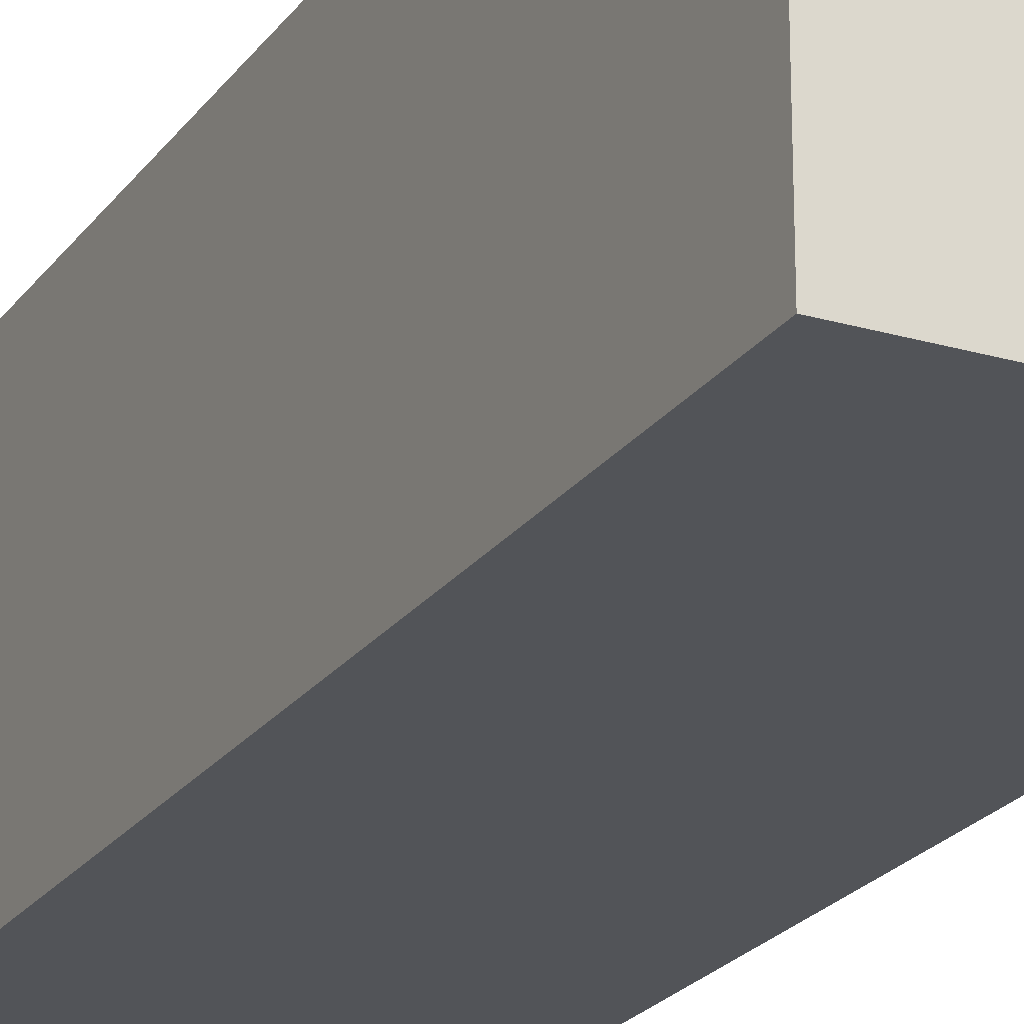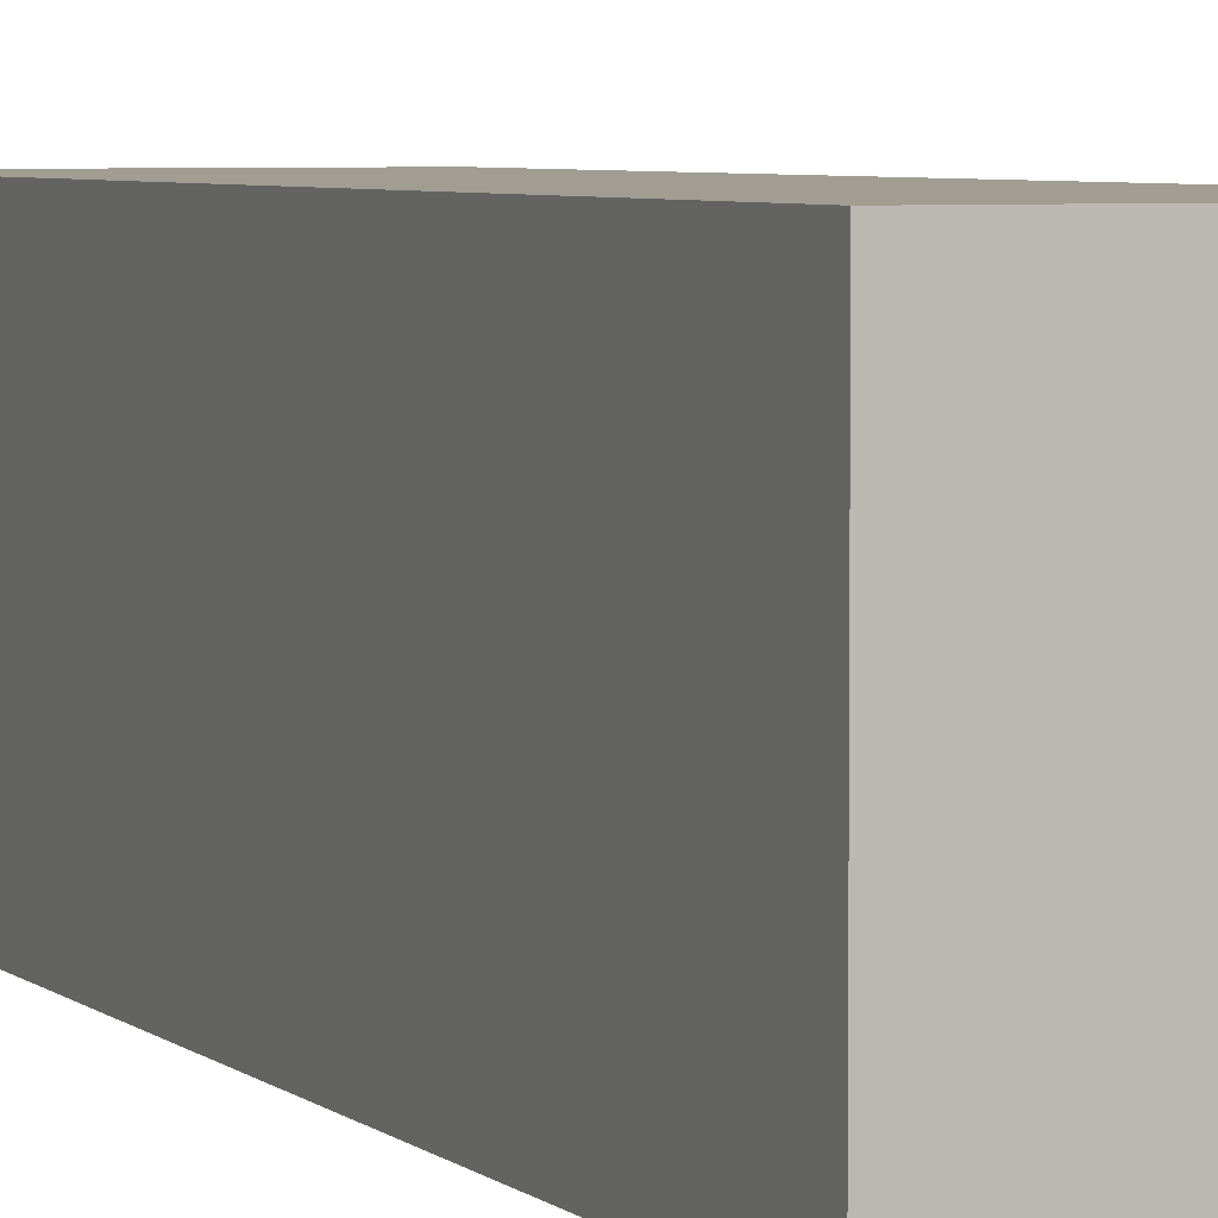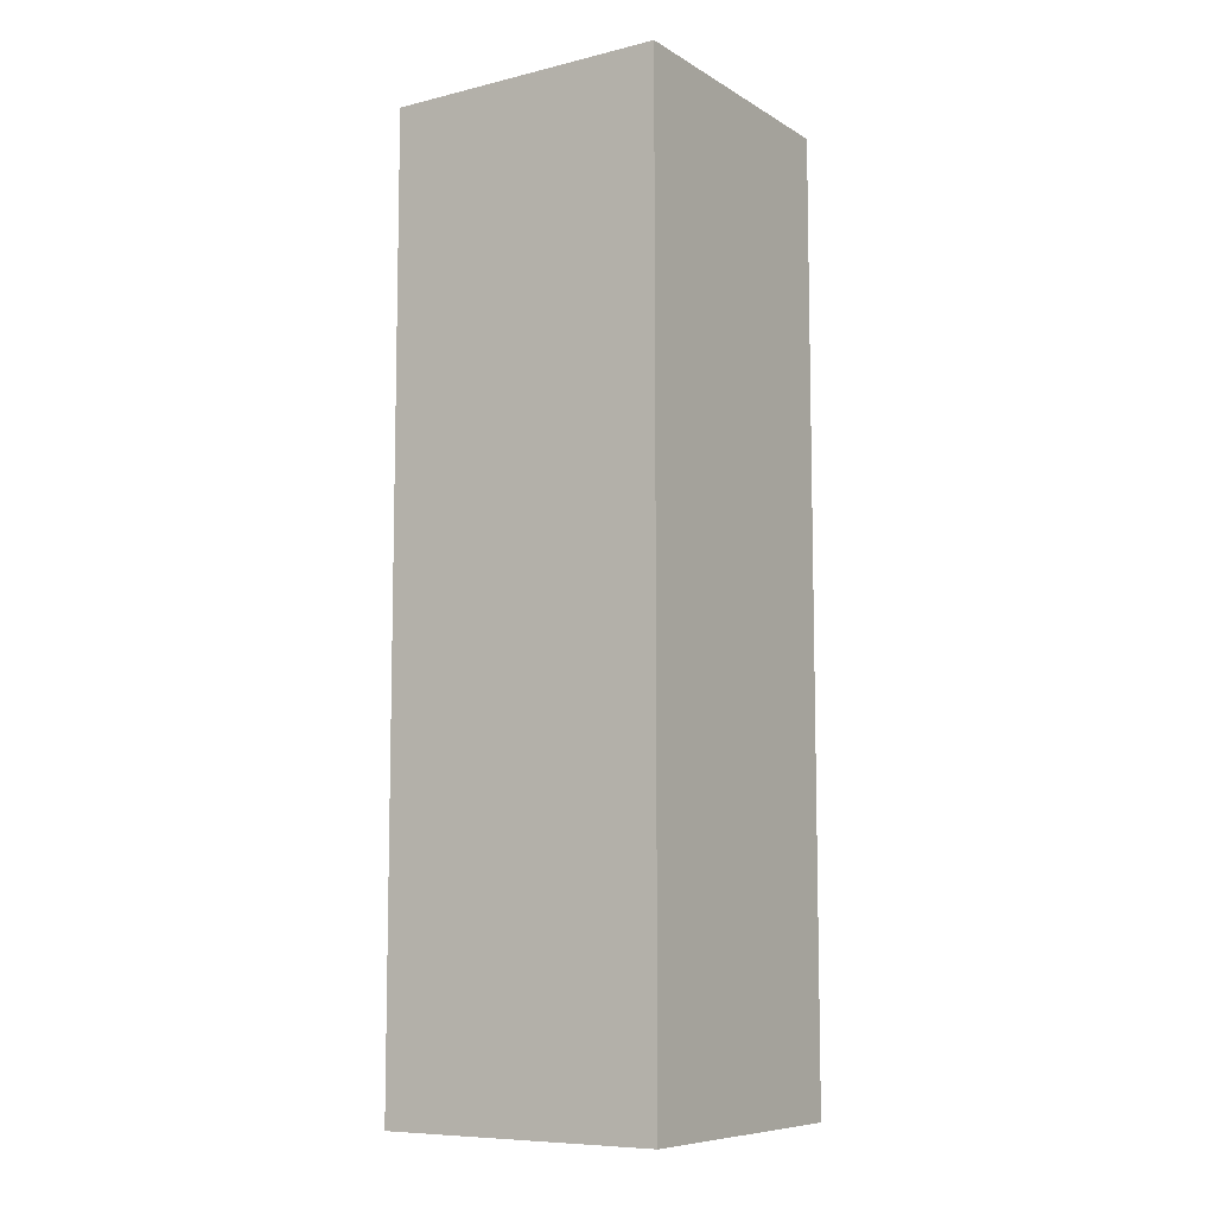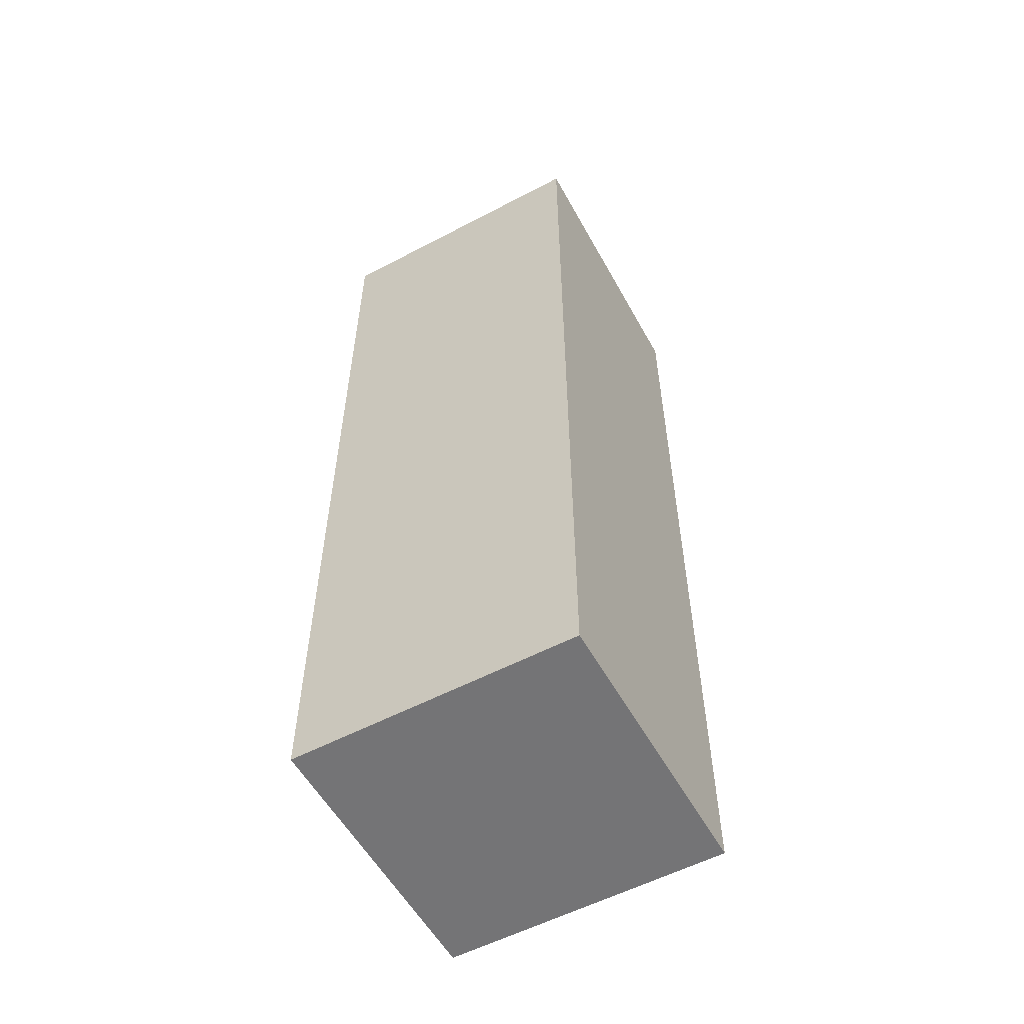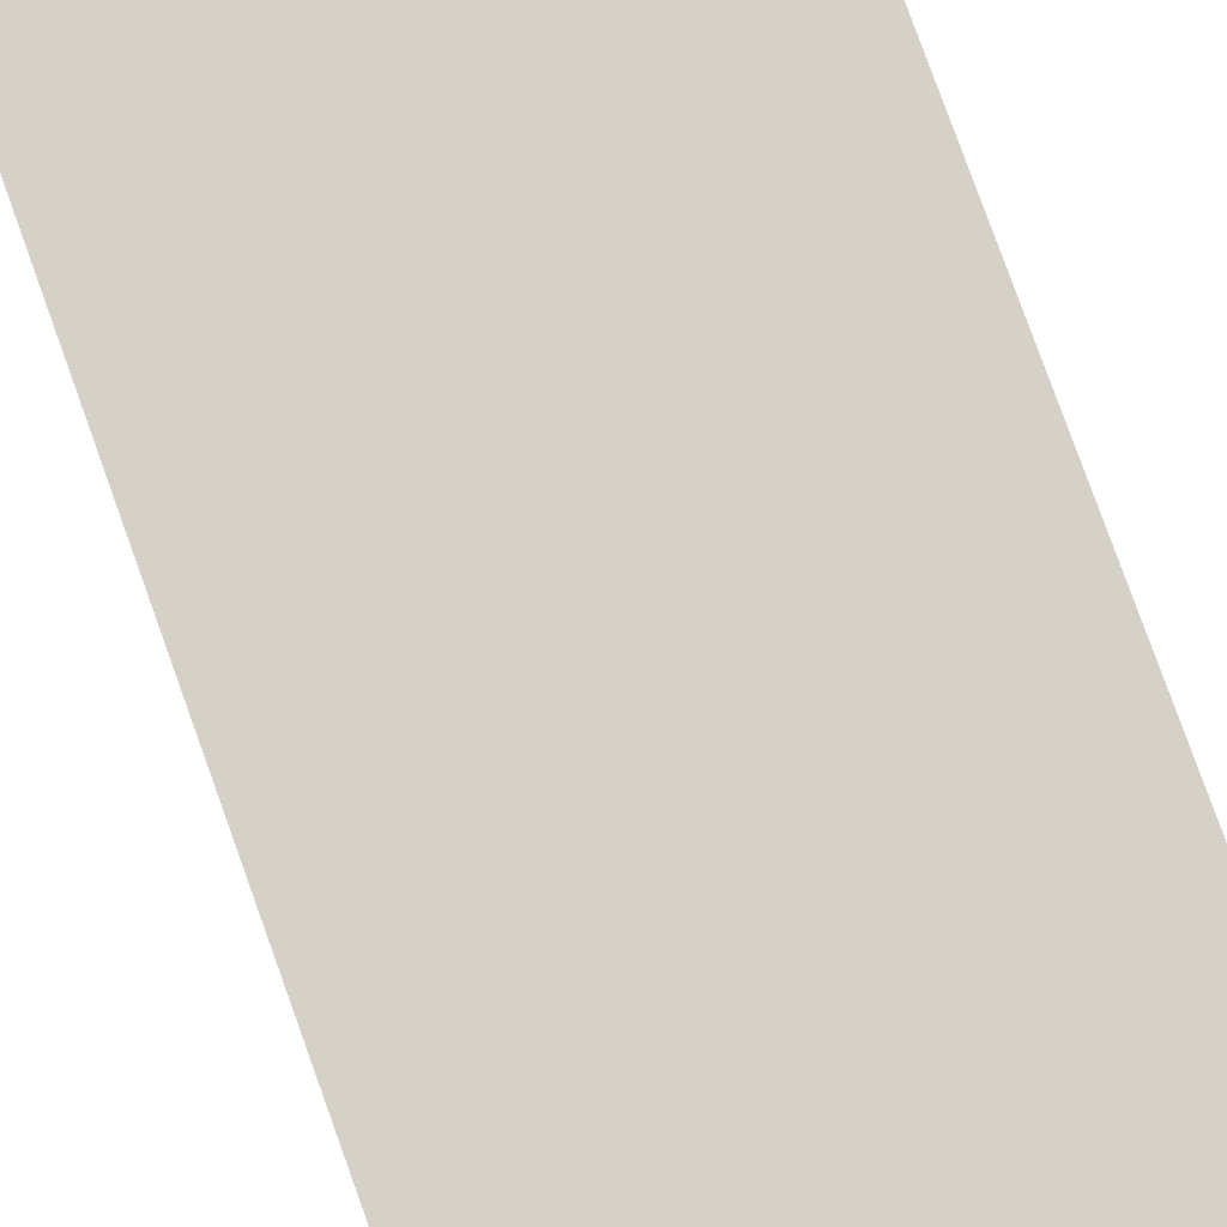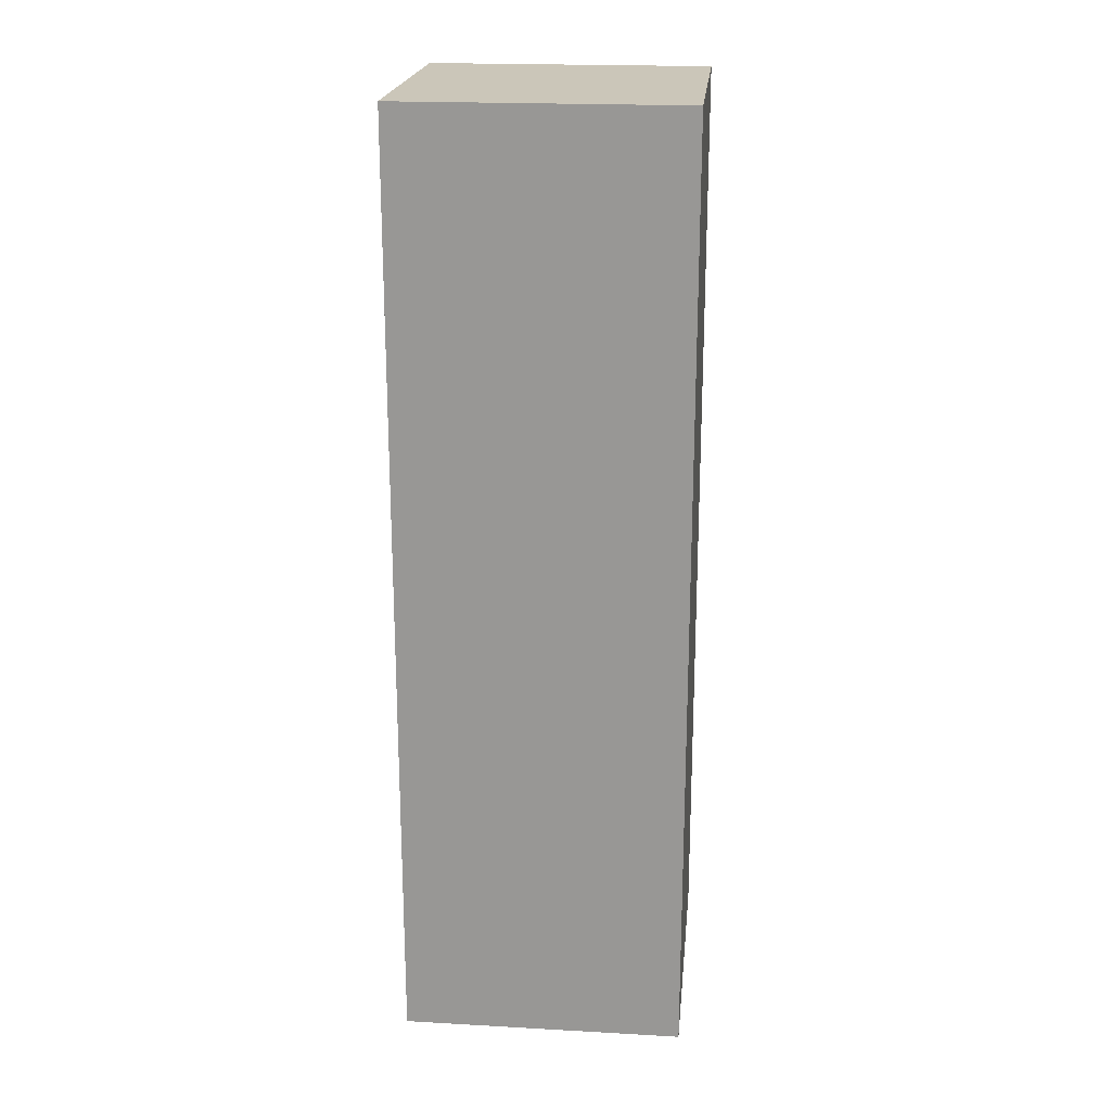
<metadata>
{"format":"obj","ext":"obj","renderer":"f3d","projection":"perspective","resolution":1024,"background":"white","views":[{"elev":-22.9,"azim":153.5,"up":"+Z"},{"elev":4.8,"azim":-23.7,"up":"+Z"},{"elev":-8.5,"azim":-146.7,"up":"+Y"},{"elev":-56.3,"azim":118.8,"up":"+Y"},{"elev":78.7,"azim":-19.7,"up":"+Z"},{"elev":20.8,"azim":-174.3,"up":"+Y"}]}
</metadata>
<code>
o building.003_Cube
v -1379 -22.44 -307.3
v -1379 -22.44 -337.3
v -1349 -22.44 -337.3
v -1349 -22.44 -307.3
v -1379 77.56 -307.3
v -1379 77.56 -337.3
v -1349 77.56 -337.3
v -1349 77.56 -307.3
f 6 1 5
f 7 2 6
f 8 3 7
f 5 4 8
f 2 4 1
f 7 5 8
f 6 2 1
f 7 3 2
f 8 4 3
f 5 1 4
f 2 3 4
f 7 6 5

</code>
